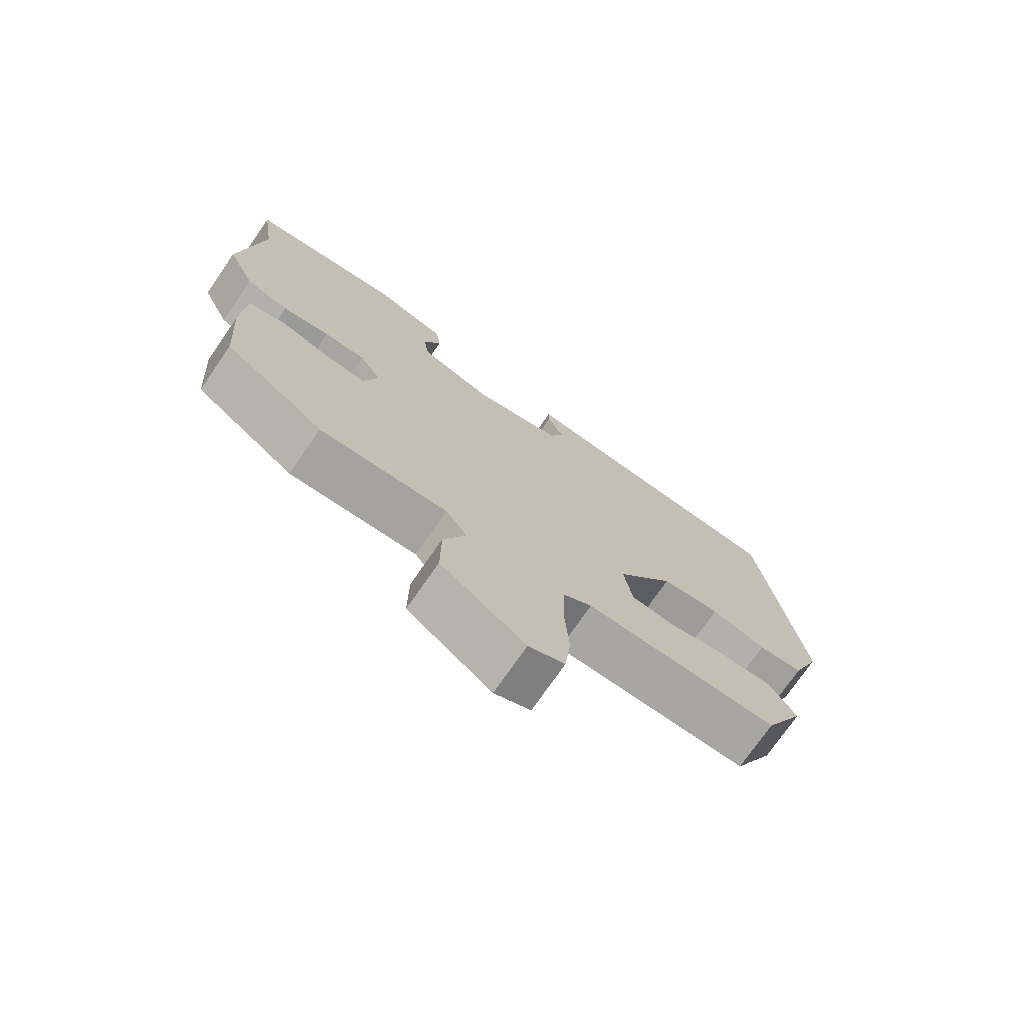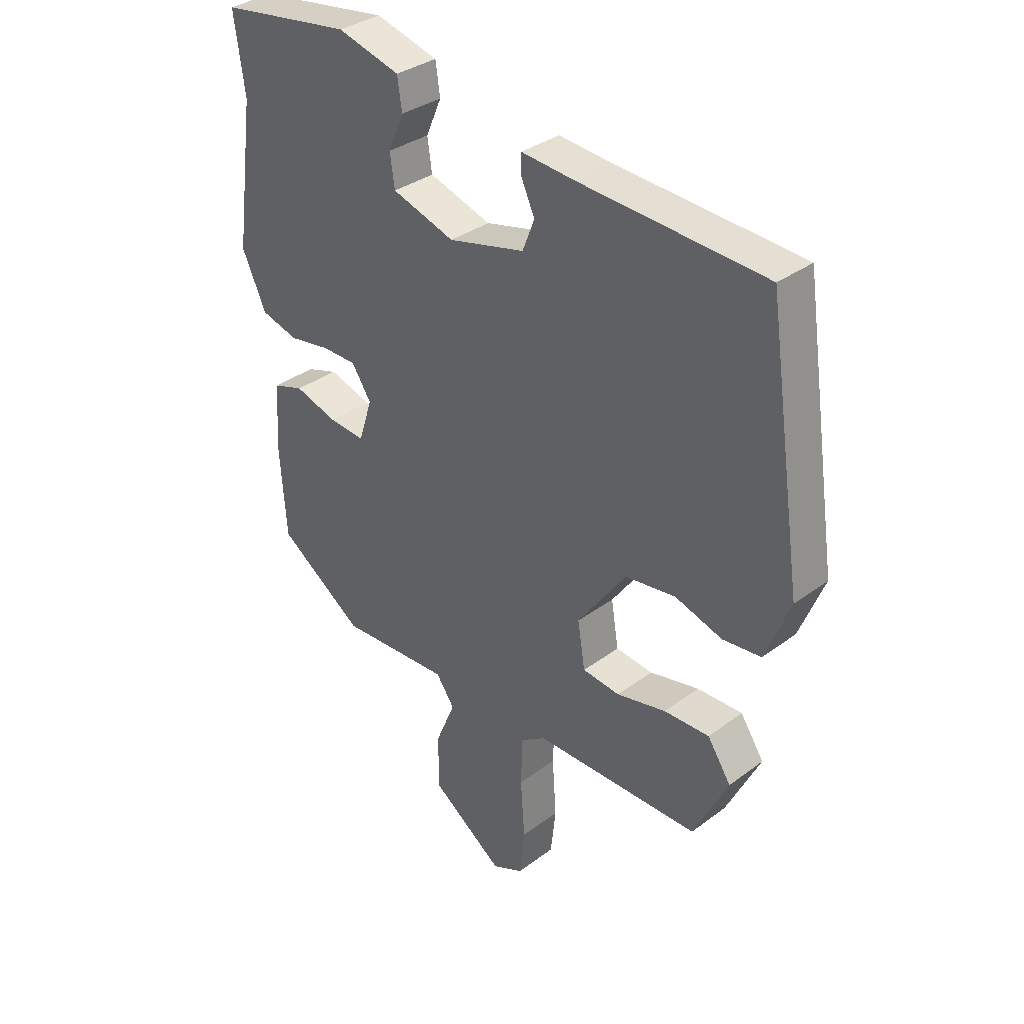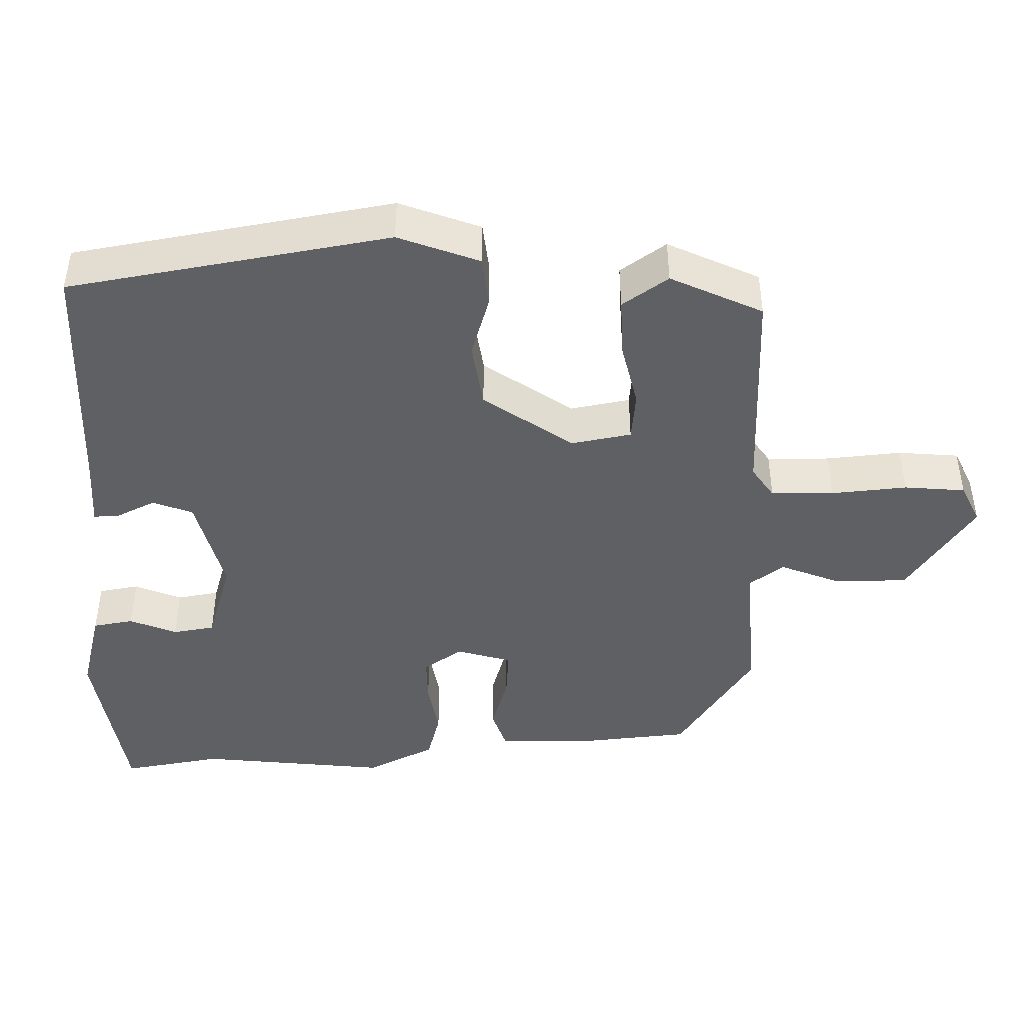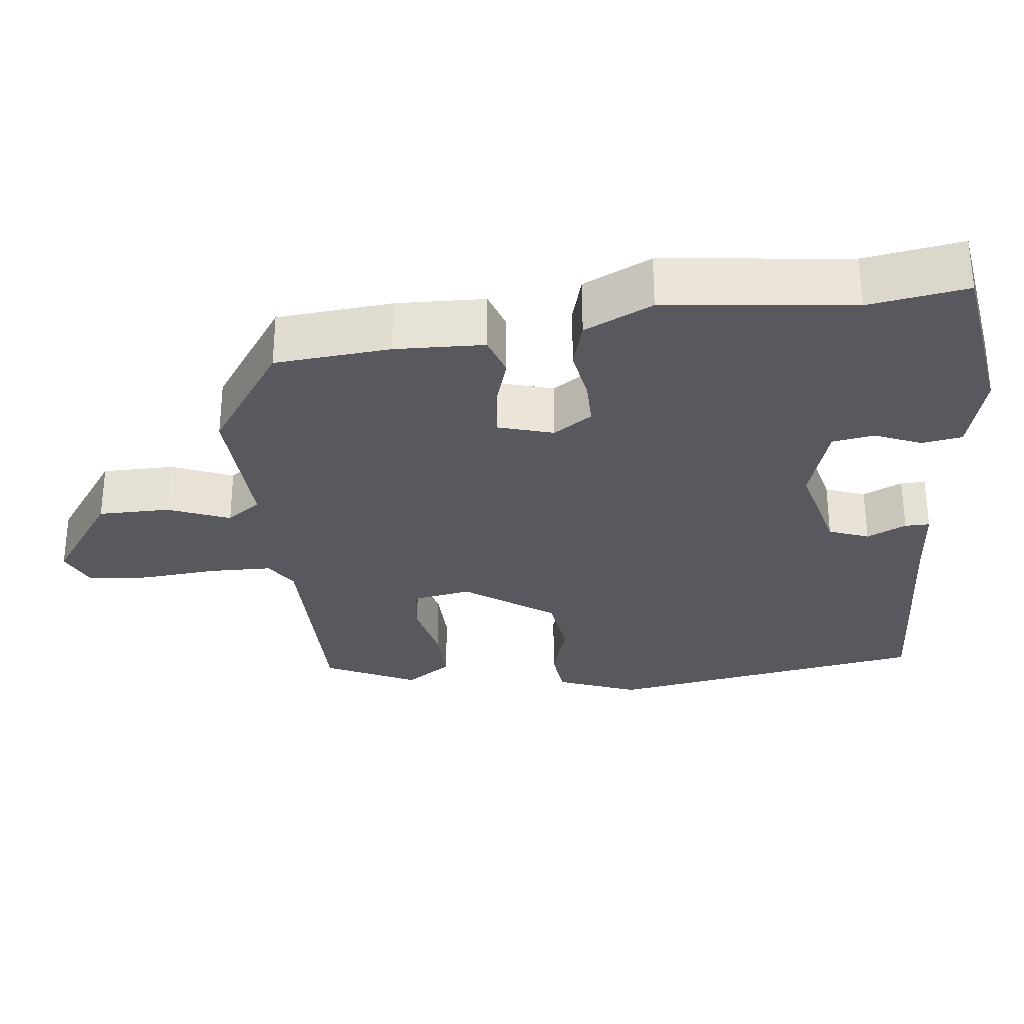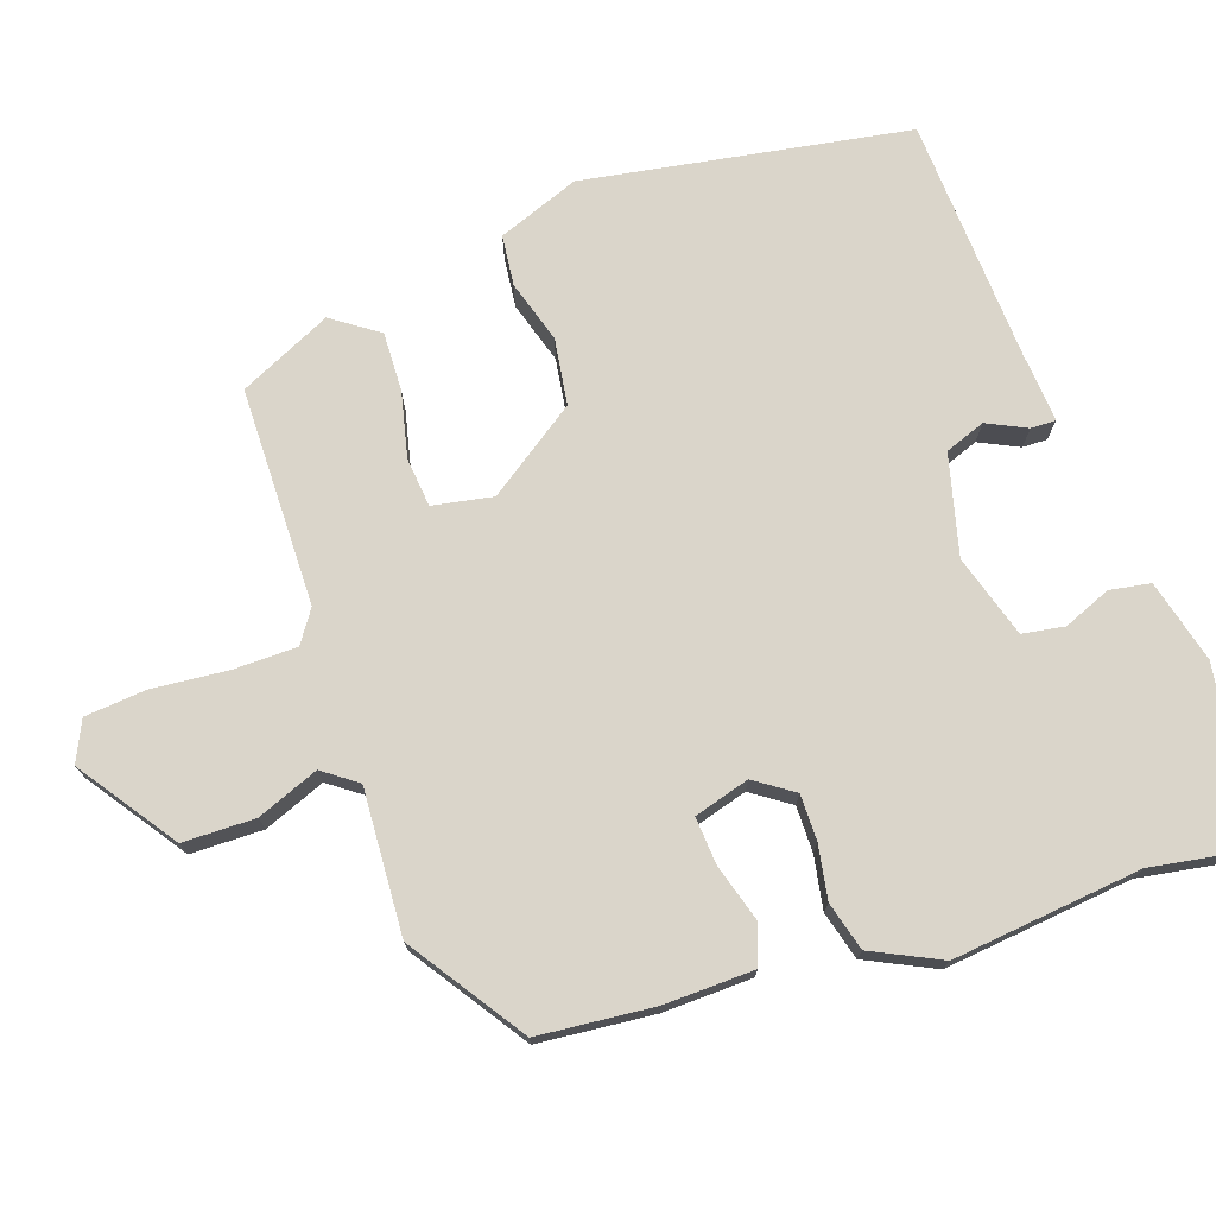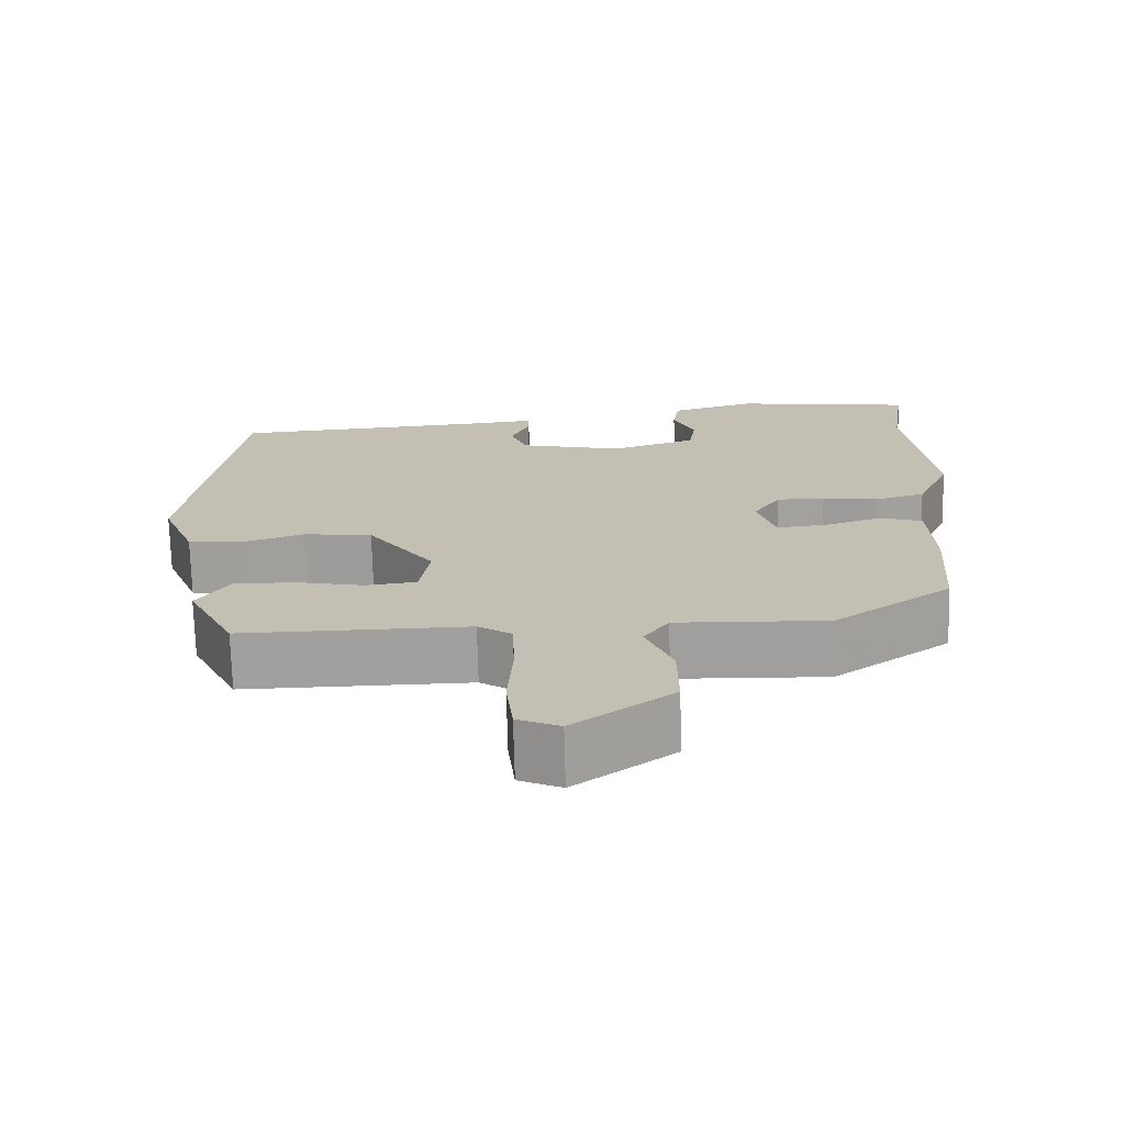
<metadata>
{"format":"obj","ext":"obj","renderer":"f3d","projection":"perspective","resolution":1024,"background":"white","views":[{"elev":-73.8,"azim":-34.6,"up":"+Z"},{"elev":33.6,"azim":44.5,"up":"+Z"},{"elev":-44.9,"azim":92.4,"up":"+Y"},{"elev":-30.3,"azim":-82.6,"up":"+Y"},{"elev":74.2,"azim":-107.7,"up":"+Y"},{"elev":-71.8,"azim":-178.5,"up":"+Z"}]}
</metadata>
<code>
v 0.404 0.07 -0.465
v 0.115 0.07 -0.462
v 0.072 0.07 -0.49
v 0.069 0.07 -0.574
v 0.076 0.07 -0.675
v 0.067 0.07 -0.756
v 0.013 0.07 -0.78
v -0.113 0.07 -0.688
v -0.112 0.07 -0.592
v -0.078 0.07 -0.511
v -0.11 0.07 -0.465
v -0.302 0.07 -0.472
v -0.451 0.07 -0.367
v -0.462 0.07 -0.213
v -0.456 0.07 -0.094
v -0.402 0.07 -0.077
v -0.328 0.07 -0.101
v -0.265 0.07 -0.107
v -0.242 0.07 -0.034
v -0.276 0.07 0.018
v -0.337 0.07 0.019
v -0.408 0.07 0.008
v -0.472 0.07 0.027
v -0.514 0.07 0.119
v -0.481 0.07 0.369
v -0.5 0.07 0.501
v -0.271 0.07 0.532
v -0.162 0.07 0.501
v -0.154 0.07 0.447
v -0.181 0.07 0.385
v -0.173 0.07 0.329
v -0.064 0.07 0.293
v 0.069 0.07 0.324
v 0.09 0.07 0.377
v 0.066 0.07 0.43
v 0.066 0.07 0.463
v 0.159 0.07 0.454
v 0.482 0.07 0.431
v 0.545 0.07 0.001
v 0.502 0.07 -0.106
v 0.435 0.07 -0.112
v 0.353 0.07 -0.085
v 0.265 0.07 -0.096
v 0.18 0.07 -0.213
v 0.193 0.07 -0.293
v 0.258 0.07 -0.301
v 0.344 0.07 -0.283
v 0.423 0.07 -0.282
v 0.464 0.07 -0.344
v 0.404 0 -0.465
v 0.115 0 -0.462
v 0.072 0 -0.49
v 0.069 0 -0.574
v 0.076 0 -0.675
v 0.067 0 -0.756
v 0.013 0 -0.78
v -0.113 0 -0.688
v -0.112 0 -0.592
v -0.078 0 -0.511
v -0.11 0 -0.465
v -0.302 0 -0.472
v -0.451 0 -0.367
v -0.462 0 -0.213
v -0.456 0 -0.094
v -0.402 0 -0.077
v -0.328 0 -0.101
v -0.265 0 -0.107
v -0.242 0 -0.034
v -0.276 0 0.018
v -0.337 0 0.019
v -0.408 0 0.008
v -0.472 0 0.027
v -0.514 0 0.119
v -0.481 0 0.369
v -0.5 0 0.501
v -0.271 0 0.532
v -0.162 0 0.501
v -0.154 0 0.447
v -0.181 0 0.385
v -0.173 0 0.329
v -0.064 0 0.293
v 0.069 0 0.324
v 0.09 0 0.377
v 0.066 0 0.43
v 0.066 0 0.463
v 0.159 0 0.454
v 0.482 0 0.431
v 0.545 0 0.001
v 0.502 0 -0.106
v 0.435 0 -0.112
v 0.353 0 -0.085
v 0.265 0 -0.096
v 0.18 0 -0.213
v 0.193 0 -0.293
v 0.258 0 -0.301
v 0.344 0 -0.283
v 0.423 0 -0.282
v 0.464 0 -0.344
f 49 1 2
f 48 49 2
f 47 48 2
f 46 47 2
f 45 46 2 3
f 44 45 3
f 40 41 42
f 39 40 42
f 38 39 42
f 37 38 42
f 36 37 42
f 35 36 42
f 34 35 42
f 33 34 42 43
f 32 33 43 44
f 28 29 30
f 27 28 30
f 26 27 30
f 25 26 30
f 25 30 31
f 24 25 31
f 23 24 31
f 22 23 31
f 21 22 31
f 20 21 31 32
f 15 16 17
f 14 15 17
f 13 14 17
f 12 13 17
f 11 12 17
f 10 11 17 18
f 8 9 10
f 7 8 10
f 6 7 10
f 5 6 10
f 4 5 10
f 10 18 19
f 4 10 19
f 3 4 19
f 20 32 44
f 19 20 44
f 3 19 44
f 51 50 98
f 51 98 97
f 51 97 96
f 51 96 95
f 52 51 95 94
f 52 94 93
f 91 90 89
f 91 89 88
f 91 88 87
f 91 87 86
f 91 86 85
f 91 85 84
f 91 84 83
f 92 91 83 82
f 93 92 82 81
f 79 78 77
f 79 77 76
f 79 76 75
f 79 75 74
f 80 79 74
f 80 74 73
f 80 73 72
f 80 72 71
f 80 71 70
f 81 80 70 69
f 66 65 64
f 66 64 63
f 66 63 62
f 66 62 61
f 66 61 60
f 67 66 60 59
f 59 58 57
f 59 57 56
f 59 56 55
f 59 55 54
f 59 54 53
f 68 67 59
f 68 59 53
f 68 53 52
f 93 81 69
f 93 69 68
f 93 68 52
f 1 50 51 2
f 2 51 52 3
f 3 52 53 4
f 4 53 54 5
f 5 54 55 6
f 6 55 56 7
f 7 56 57 8
f 8 57 58 9
f 9 58 59 10
f 10 59 60 11
f 11 60 61 12
f 12 61 62 13
f 13 62 63 14
f 14 63 64 15
f 15 64 65 16
f 16 65 66 17
f 17 66 67 18
f 18 67 68 19
f 19 68 69 20
f 20 69 70 21
f 21 70 71 22
f 22 71 72 23
f 23 72 73 24
f 24 73 74 25
f 25 74 75 26
f 26 75 76 27
f 27 76 77 28
f 28 77 78 29
f 29 78 79 30
f 30 79 80 31
f 31 80 81 32
f 32 81 82 33
f 33 82 83 34
f 34 83 84 35
f 35 84 85 36
f 36 85 86 37
f 37 86 87 38
f 38 87 88 39
f 39 88 89 40
f 40 89 90 41
f 41 90 91 42
f 42 91 92 43
f 43 92 93 44
f 44 93 94 45
f 45 94 95 46
f 46 95 96 47
f 47 96 97 48
f 48 97 98 49
f 49 98 50 1

</code>
